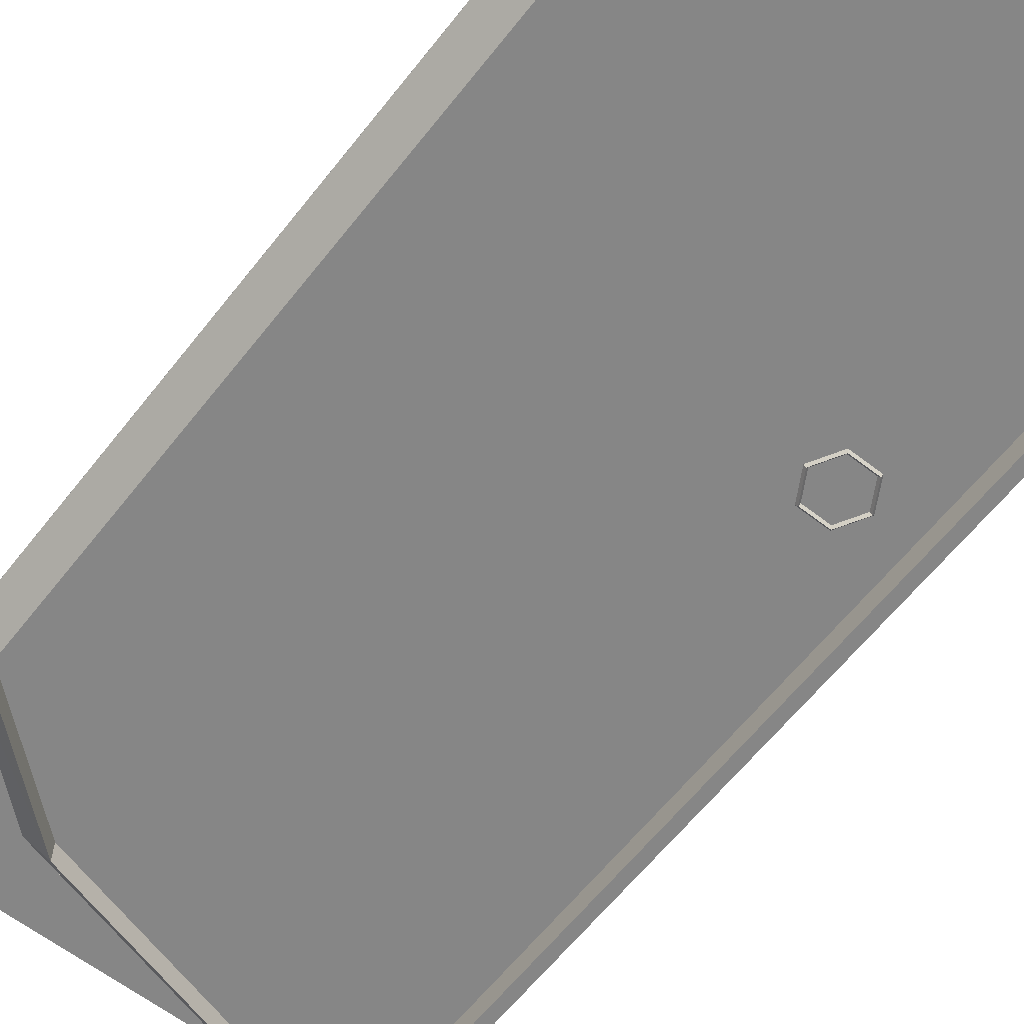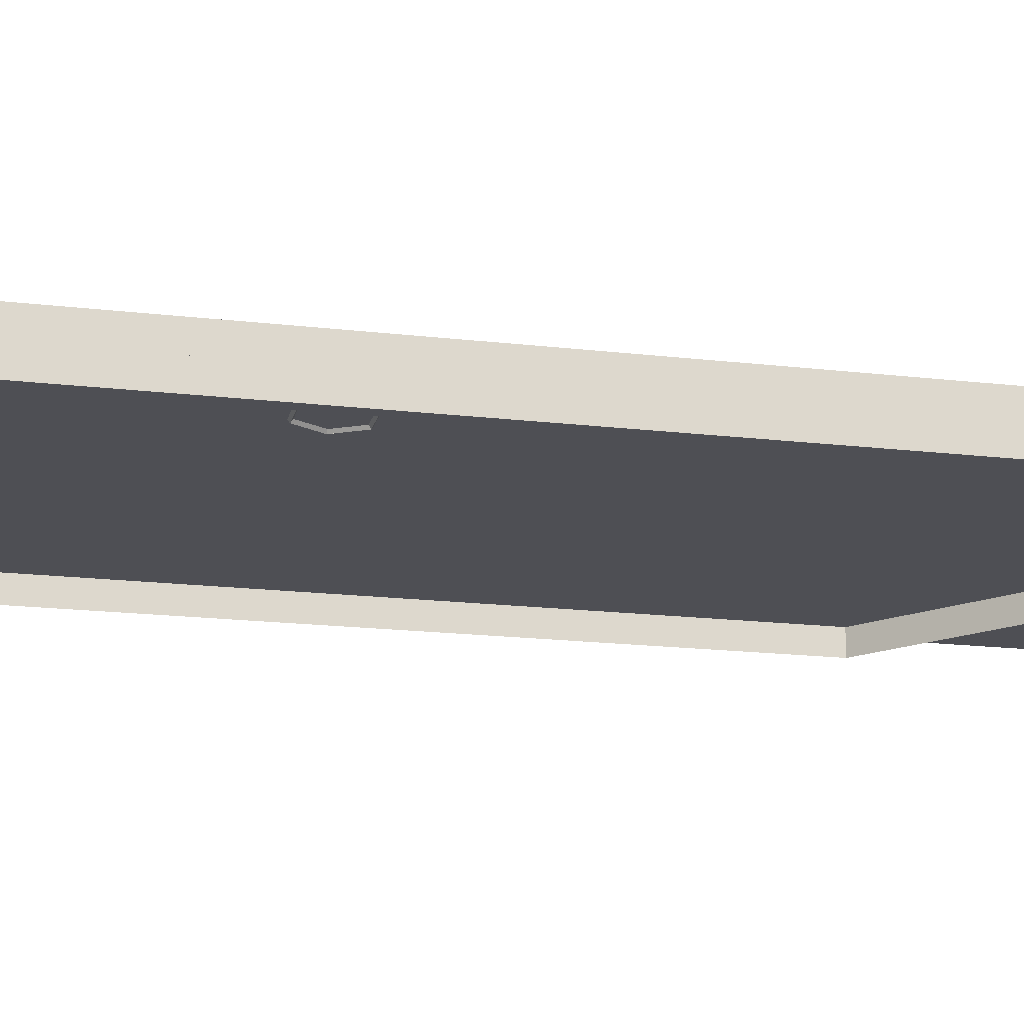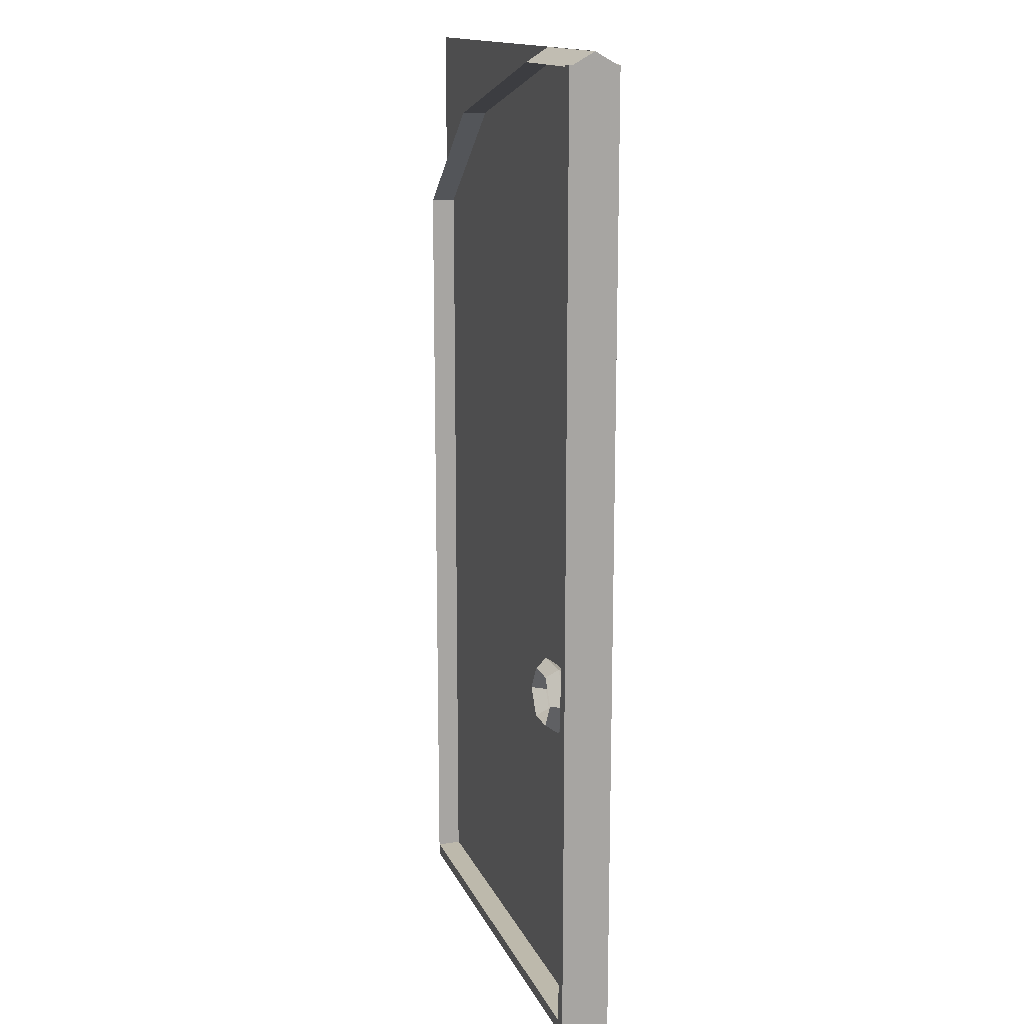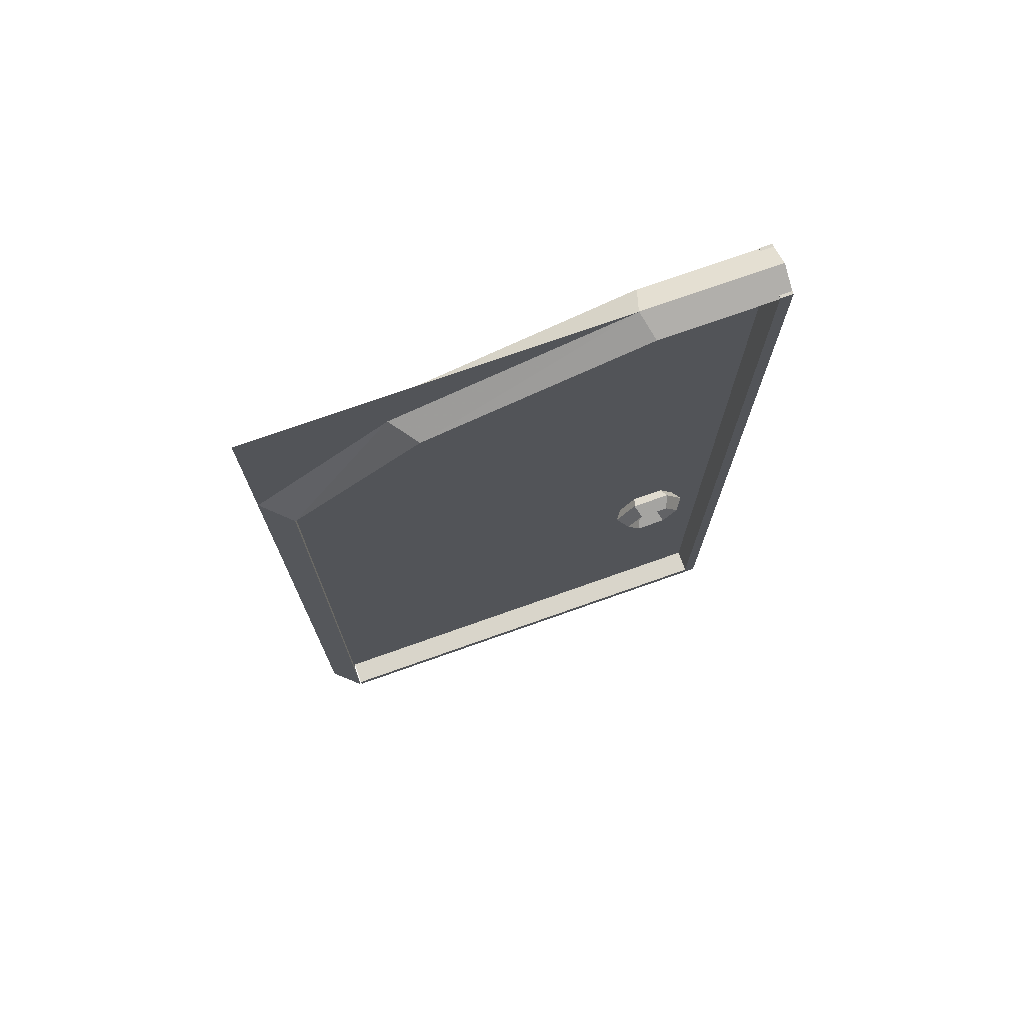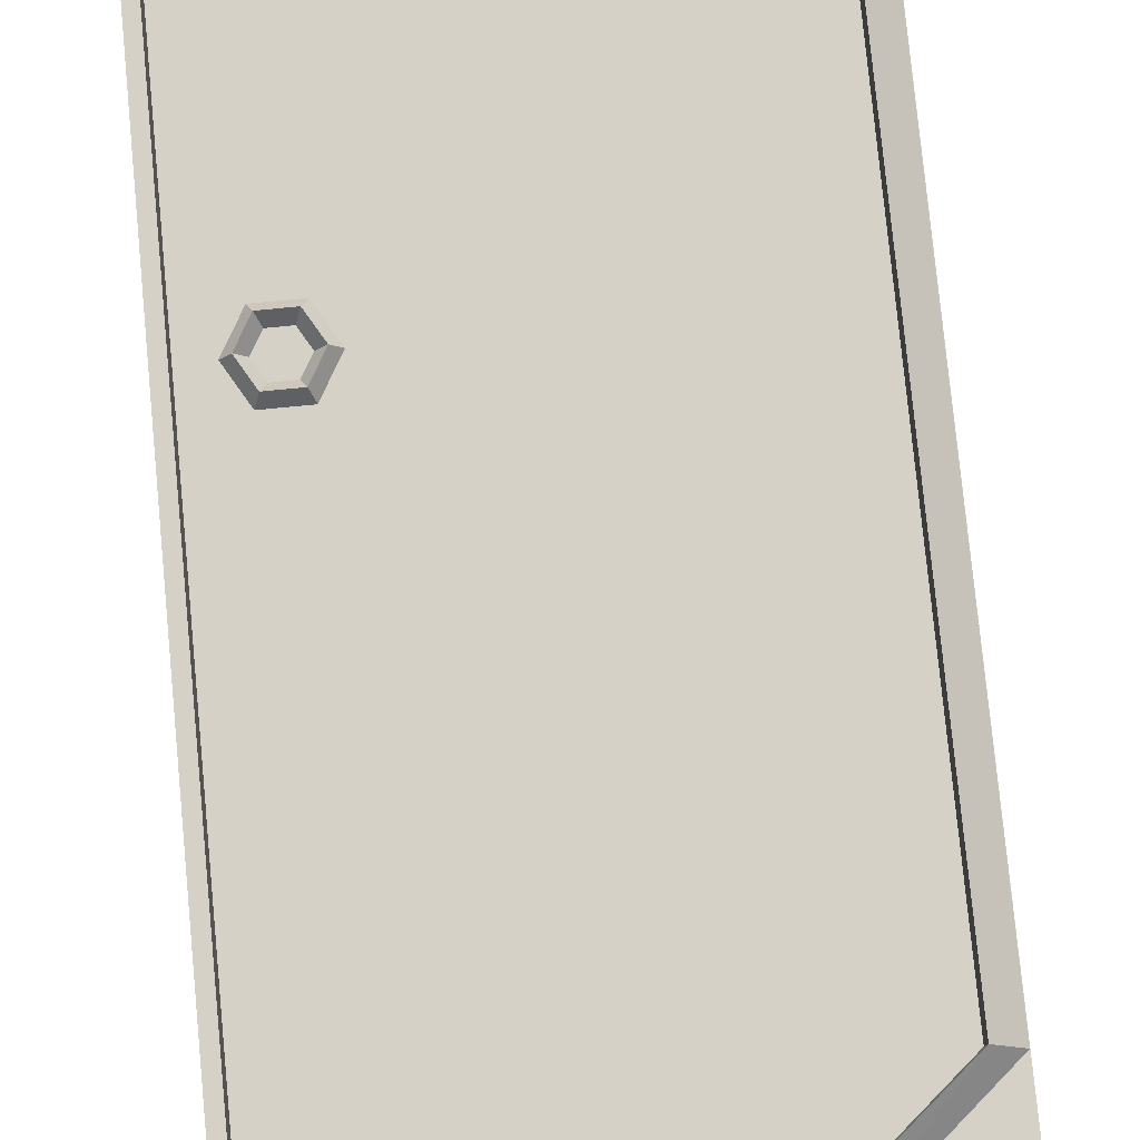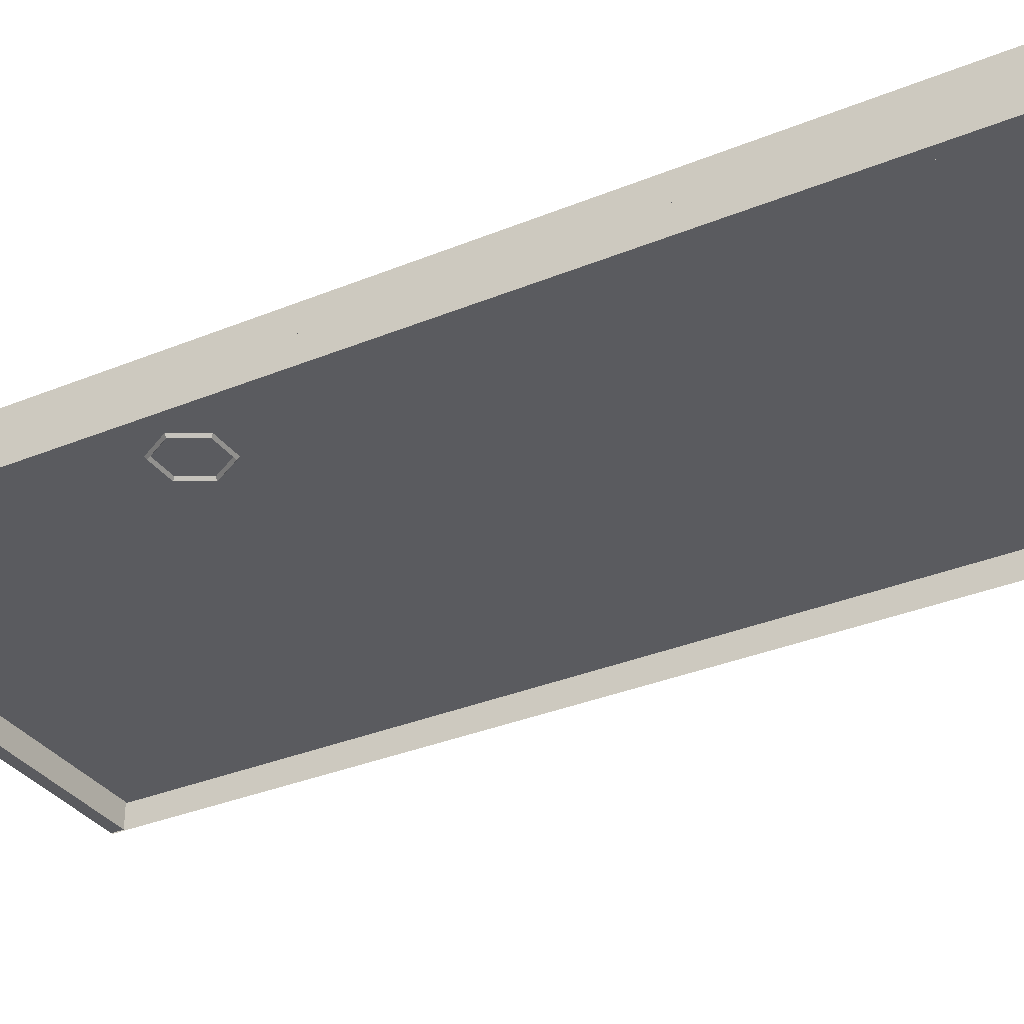
<metadata>
{"format":"obj","ext":"obj","renderer":"f3d","projection":"perspective","resolution":1024,"background":"white","views":[{"elev":-62.0,"azim":-38.1,"up":"+Z"},{"elev":-18.3,"azim":77.2,"up":"+Z"},{"elev":15.0,"azim":72.3,"up":"+Y"},{"elev":74.4,"azim":-19.5,"up":"+Y"},{"elev":78.9,"azim":174.5,"up":"+Z"},{"elev":-32.9,"azim":119.8,"up":"+Z"}]}
</metadata>
<code>
o Object.1
v -0.5 1 -3e-06
v 0.5 1 -1e-06
v 0.5 -1 1e-06
v -0.5 -1 -1e-06
f 4 3 2
f 1 4 2
f 1 2 3
f 1 3 4
o Object.2
v 0.4148 -0.3066 0.01949
v 0.3748 -0.2373 0.01949
v 0.2948 -0.2373 0.01949
v 0.2548 -0.3066 0.01949
v 0.2948 -0.3759 0.01949
v 0.3748 -0.3759 0.01949
v 0.3953 -0.3066 0.04449
v 0.3651 -0.2542 0.04449
v 0.3045 -0.2542 0.04449
v 0.2743 -0.3066 0.04449
v 0.3045 -0.359 0.04449
v 0.3651 -0.359 0.04449
v 0.3758 -0.3066 0.01949
v 0.3553 -0.2711 0.01949
v 0.3143 -0.2711 0.01949
v 0.2938 -0.3066 0.01949
v 0.3143 -0.3421 0.01949
v 0.3553 -0.3421 0.01949
v 0.3953 -0.3066 -0.005513
v 0.3651 -0.2542 -0.005513
v 0.3045 -0.2542 -0.005513
v 0.2743 -0.3066 -0.005513
v 0.3045 -0.359 -0.005513
v 0.3651 -0.359 -0.005513
f 5 12 11
f 5 6 12
f 6 13 12
f 6 7 13
f 7 14 13
f 7 8 14
f 8 15 14
f 8 9 15
f 9 16 15
f 9 10 16
f 10 11 16
f 10 5 11
f 11 18 17
f 11 12 18
f 12 19 18
f 12 13 19
f 13 20 19
f 13 14 20
f 14 21 20
f 14 15 21
f 15 22 21
f 15 16 22
f 16 17 22
f 16 11 17
f 17 24 23
f 17 18 24
f 18 25 24
f 18 19 25
f 19 26 25
f 19 20 26
f 20 27 26
f 20 21 27
f 21 28 27
f 21 22 28
f 22 23 28
f 22 17 23
f 23 6 5
f 23 24 6
f 24 7 6
f 24 25 7
f 25 8 7
f 25 26 8
f 26 9 8
f 26 27 9
f 27 10 9
f 27 28 10
f 28 5 10
f 28 23 5
o Object.3
v 0.5 -0.975 -0.05
v 0.4752 -0.975 -0.05
v 0.4752 -0.975 0.05
v 0.5 -0.975 0.05
v 0.4752 0.975 -0.05
v 0.5 0.975 -0.05
v 0.5 0.975 0.05
v 0.4752 0.975 0.05
f 29 32 30
f 33 29 30
f 35 32 29
f 31 30 32
f 33 31 36
f 33 34 29
f 36 31 32
f 36 32 35
f 36 35 34
f 33 30 31
f 35 29 34
f 33 36 34
o Object.4
v -0.444 -0.9996 0.05
v -0.5 -0.9996 -0.0004
v -0.444 -0.9996 -0.05
v -0.1896 0.8484 -0.05
v -0.444 0.6356 -0.05
v -0.5 0.6436 -0.0004
v 0.2472 0.9716 0.05
v 0.2472 0.9716 -0.05
v 0.2312 0.9996 -0.0004
v -0.1896 0.8484 0.05
v -0.2328 0.8692 -0.0004
v -0.444 0.6356 0.05
v 0.5 0.9996 -0.0004
v 0.5 0.9716 0.05
v 0.5 0.9716 -0.05
f 47 48 46
f 45 47 46
f 45 46 43
f 49 45 43
f 49 43 50
f 47 42 48
f 49 50 51
f 51 45 49
f 51 44 45
f 41 46 48
f 50 44 51
f 44 47 45
f 50 43 44
f 40 44 43
f 44 40 47
f 40 42 47
f 40 41 42
f 38 42 41
f 38 41 39
f 37 38 39
f 48 37 39
f 37 48 42
f 48 39 41
f 42 38 37
f 46 41 40
f 43 46 40
o Object.5
v -0.4408 -0.9996 -0.05
v -0.4408 -0.9748 -0.05
v -0.4408 -0.9748 0.05
v -0.4408 -0.9996 0.05
v 0.5 -0.9748 -0.05
v 0.5 -0.9996 -0.05
v 0.5 -0.9996 0.05
v 0.5 -0.9748 0.05
f 52 55 53
f 56 52 53
f 58 55 52
f 54 53 55
f 56 54 59
f 56 57 52
f 59 54 55
f 59 55 58
f 59 58 57
f 56 53 54
f 58 52 57
f 56 59 57

</code>
